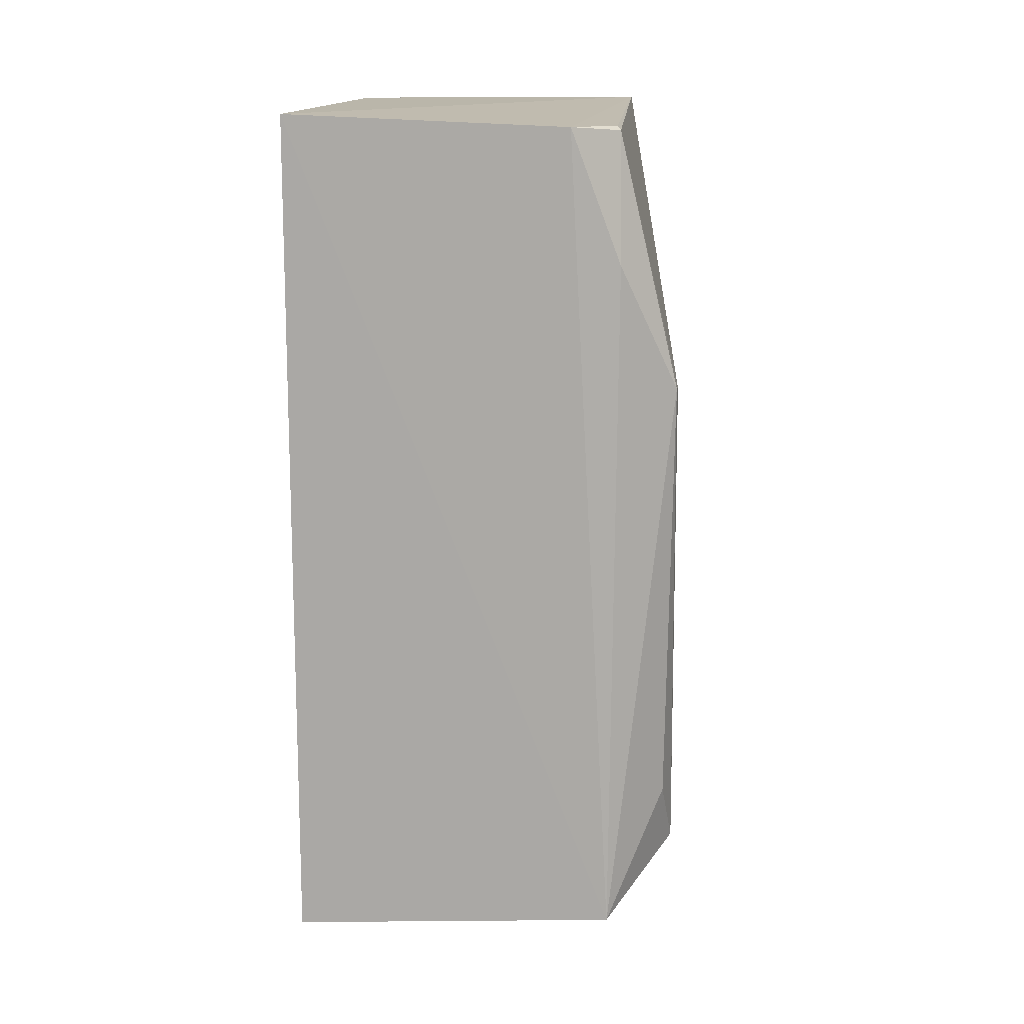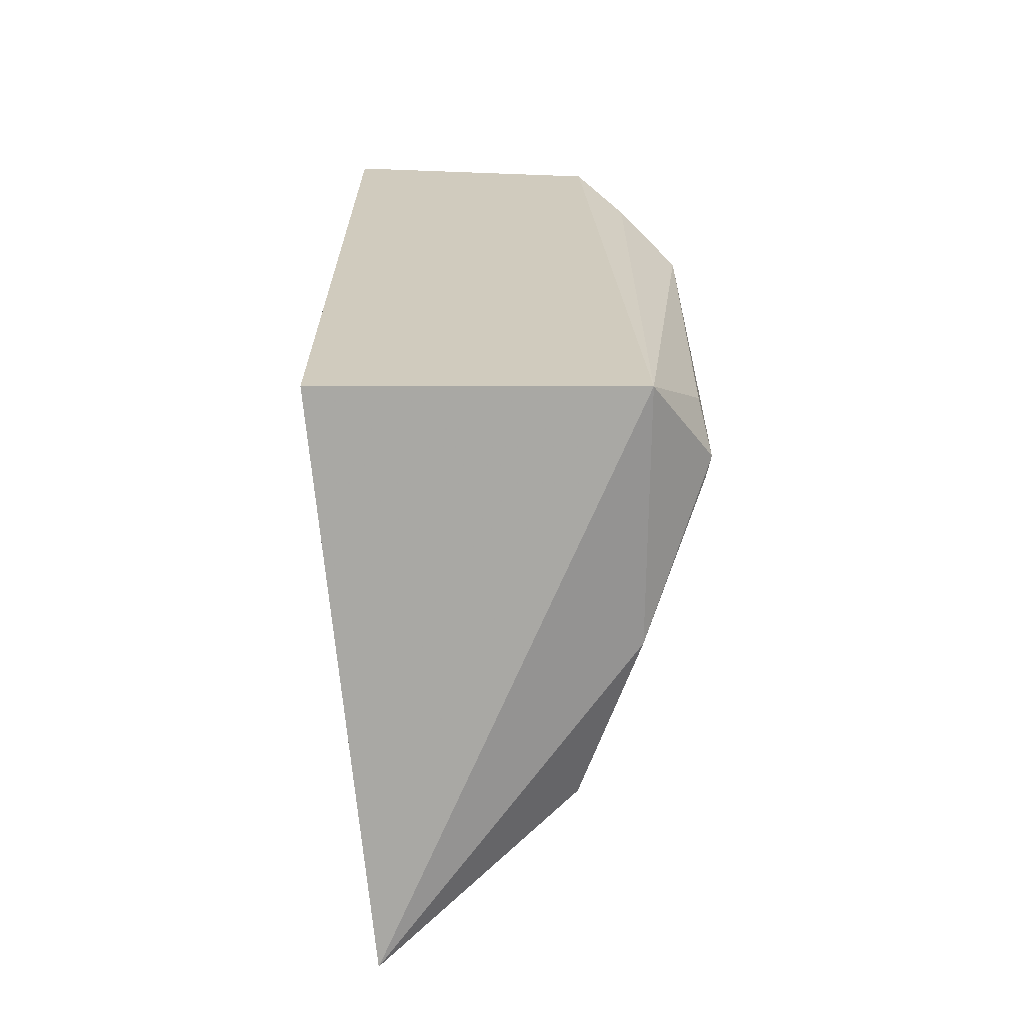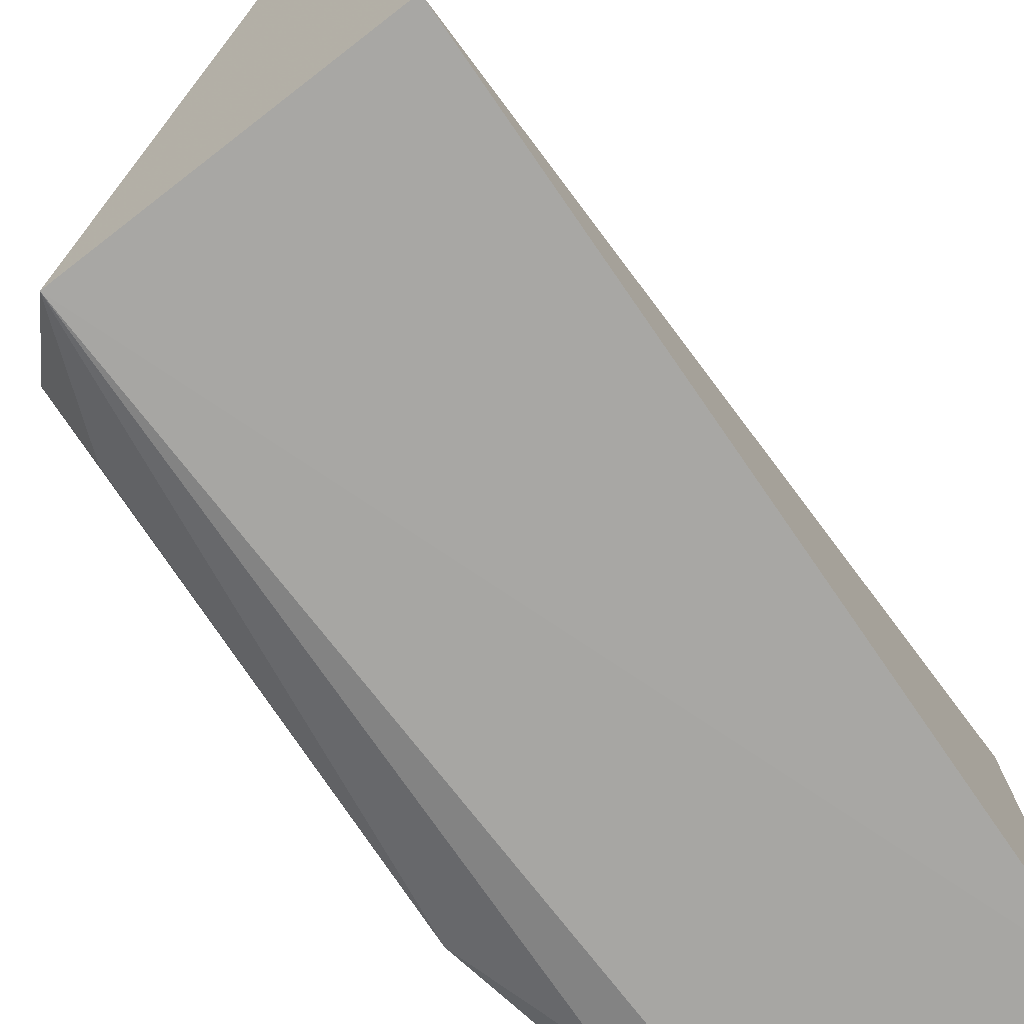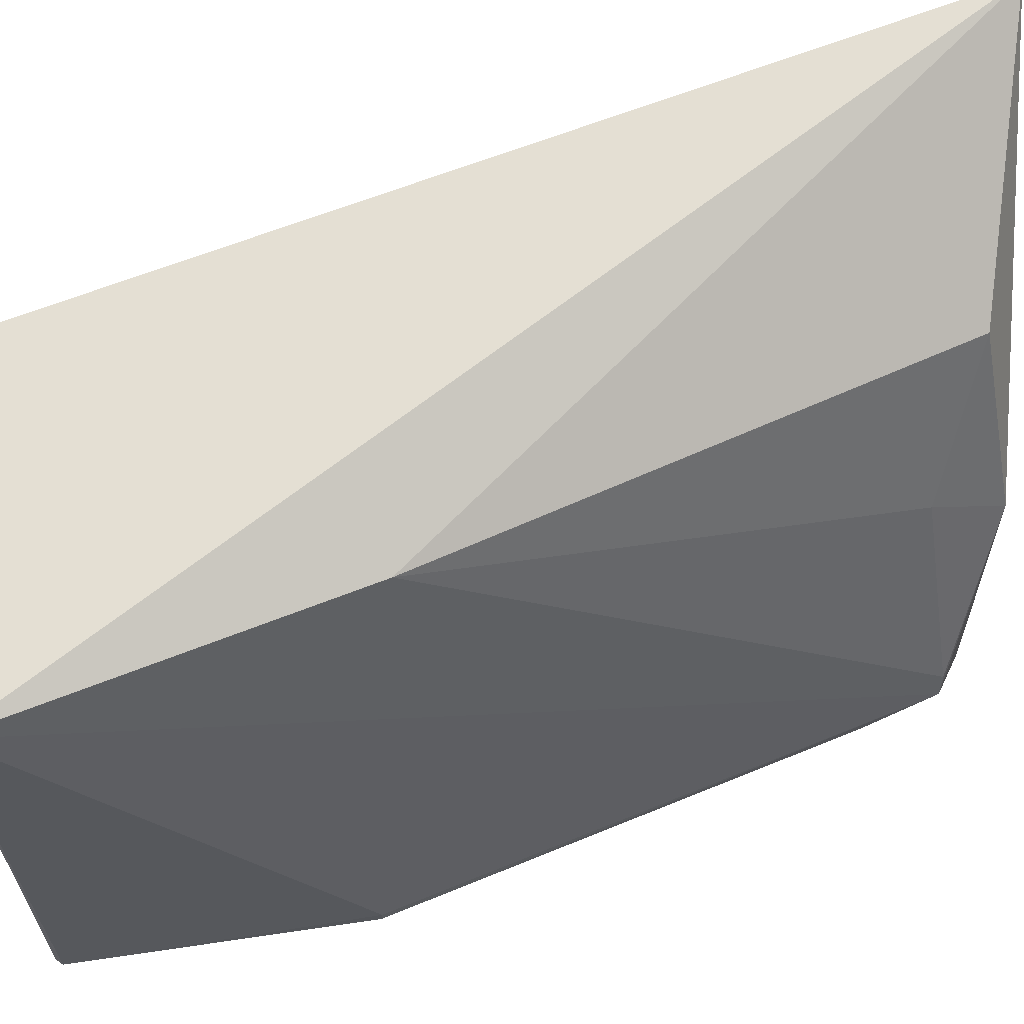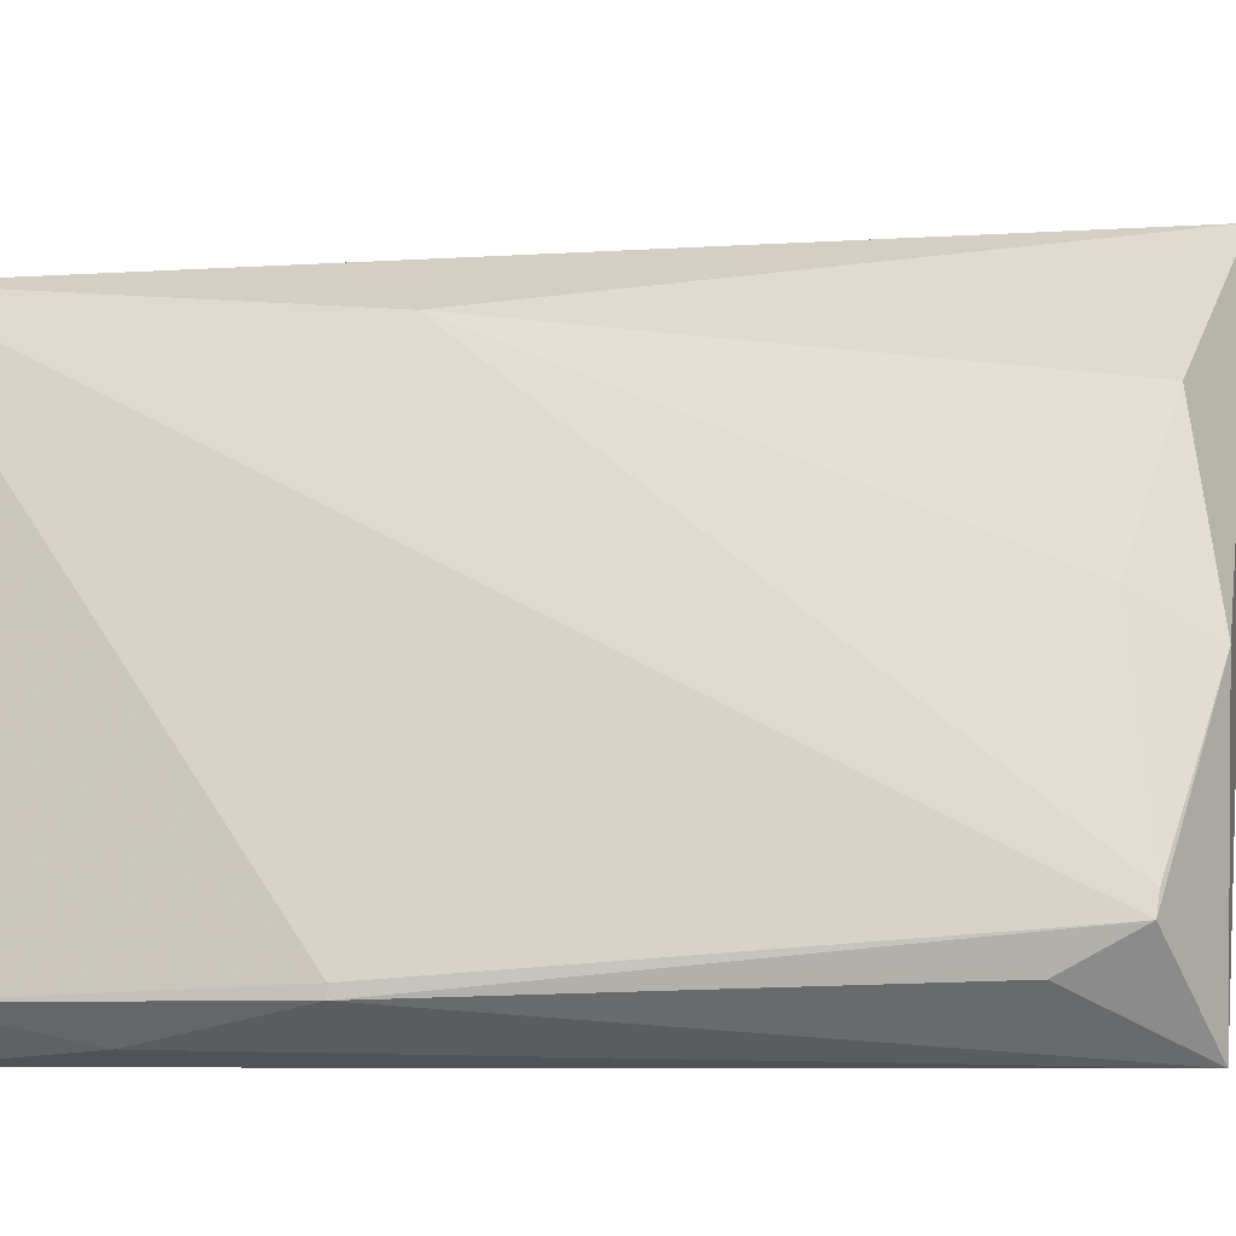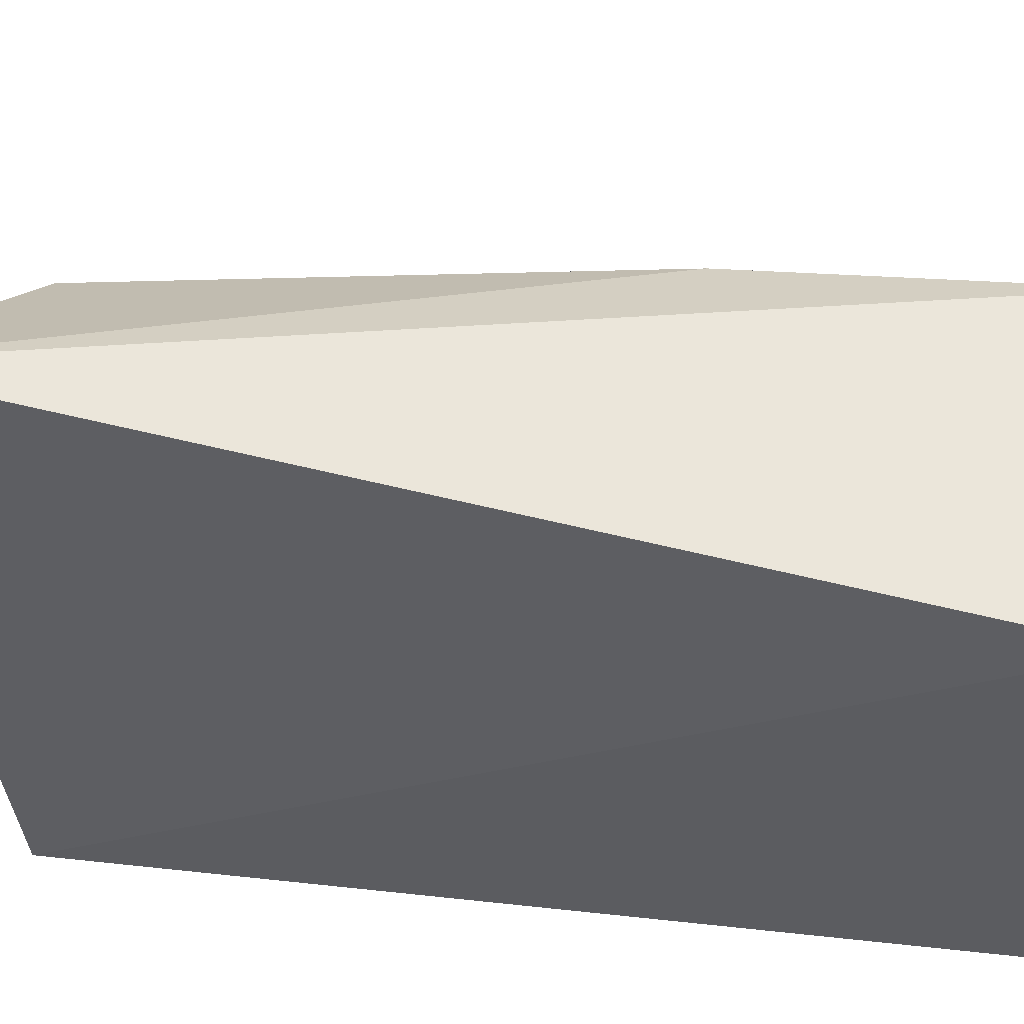
<metadata>
{"format":"obj","ext":"obj","renderer":"f3d","projection":"perspective","resolution":1024,"background":"white","views":[{"elev":13.9,"azim":-173.8,"up":"+Y"},{"elev":-66.5,"azim":180.0,"up":"+Y"},{"elev":-75.4,"azim":34.7,"up":"+Z"},{"elev":61.1,"azim":-111.6,"up":"+Z"},{"elev":-3.7,"azim":-95.5,"up":"+Z"},{"elev":54.9,"azim":96.6,"up":"+Z"}]}
</metadata>
<code>
v -0.01472 -0.02984 0.0207
v -0.01732 -0.06906 0.02535
v -0.01475 -0.0657 0.0005506
v -0.02665 -0.03032 0.0009458
v -0.02811 -0.02976 0.02117
v -0.03118 -0.06243 0.004777
v -0.01476 -0.02984 0.0006158
v -0.0285 -0.065 0.0008182
v -0.0311 -0.04131 0.002816
v -0.02578 -0.0647 0.01938
v -0.03114 -0.04134 0.003259
v -0.02859 -0.03052 0.002718
v -0.03082 -0.05967 0.003261
v -0.02873 -0.03597 0.001497
v -0.02771 -0.04367 0.02073
v -0.02838 -0.06524 0.01199
v -0.02843 -0.03035 0.003024
v -0.02826 -0.0623 0.01362
v -0.03095 -0.06259 0.005612
f 1 2 3
f 5 2 1
f 7 1 3
f 7 5 1
f 7 4 5
f 8 3 2
f 8 7 3
f 8 4 7
f 11 9 6
f 11 6 5
f 12 11 5
f 12 9 11
f 13 9 8
f 13 8 6
f 13 6 9
f 14 4 8
f 14 8 9
f 14 12 4
f 14 9 12
f 15 10 2
f 15 2 5
f 15 5 6
f 16 8 2
f 16 2 10
f 16 6 8
f 17 12 5
f 17 5 4
f 17 4 12
f 18 16 10
f 18 10 15
f 19 18 15
f 19 15 6
f 19 6 16
f 19 16 18

</code>
